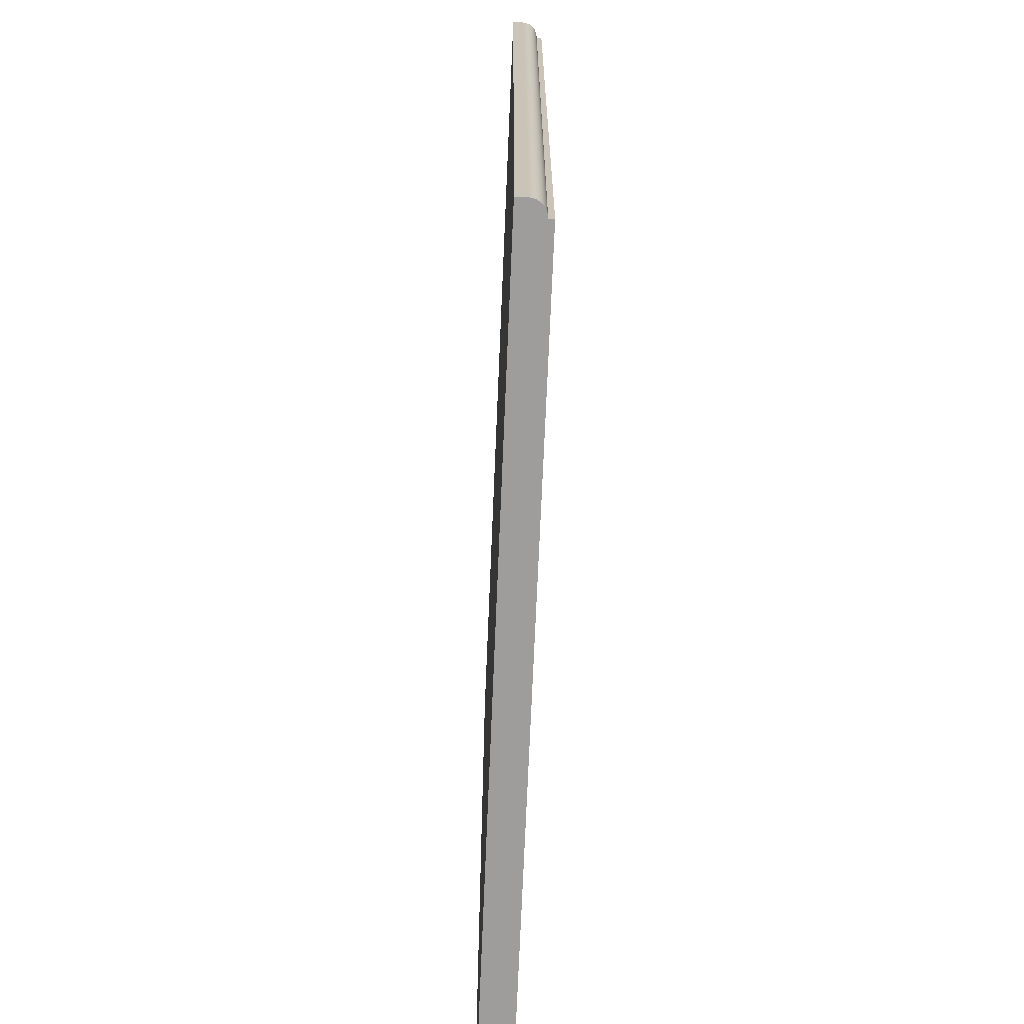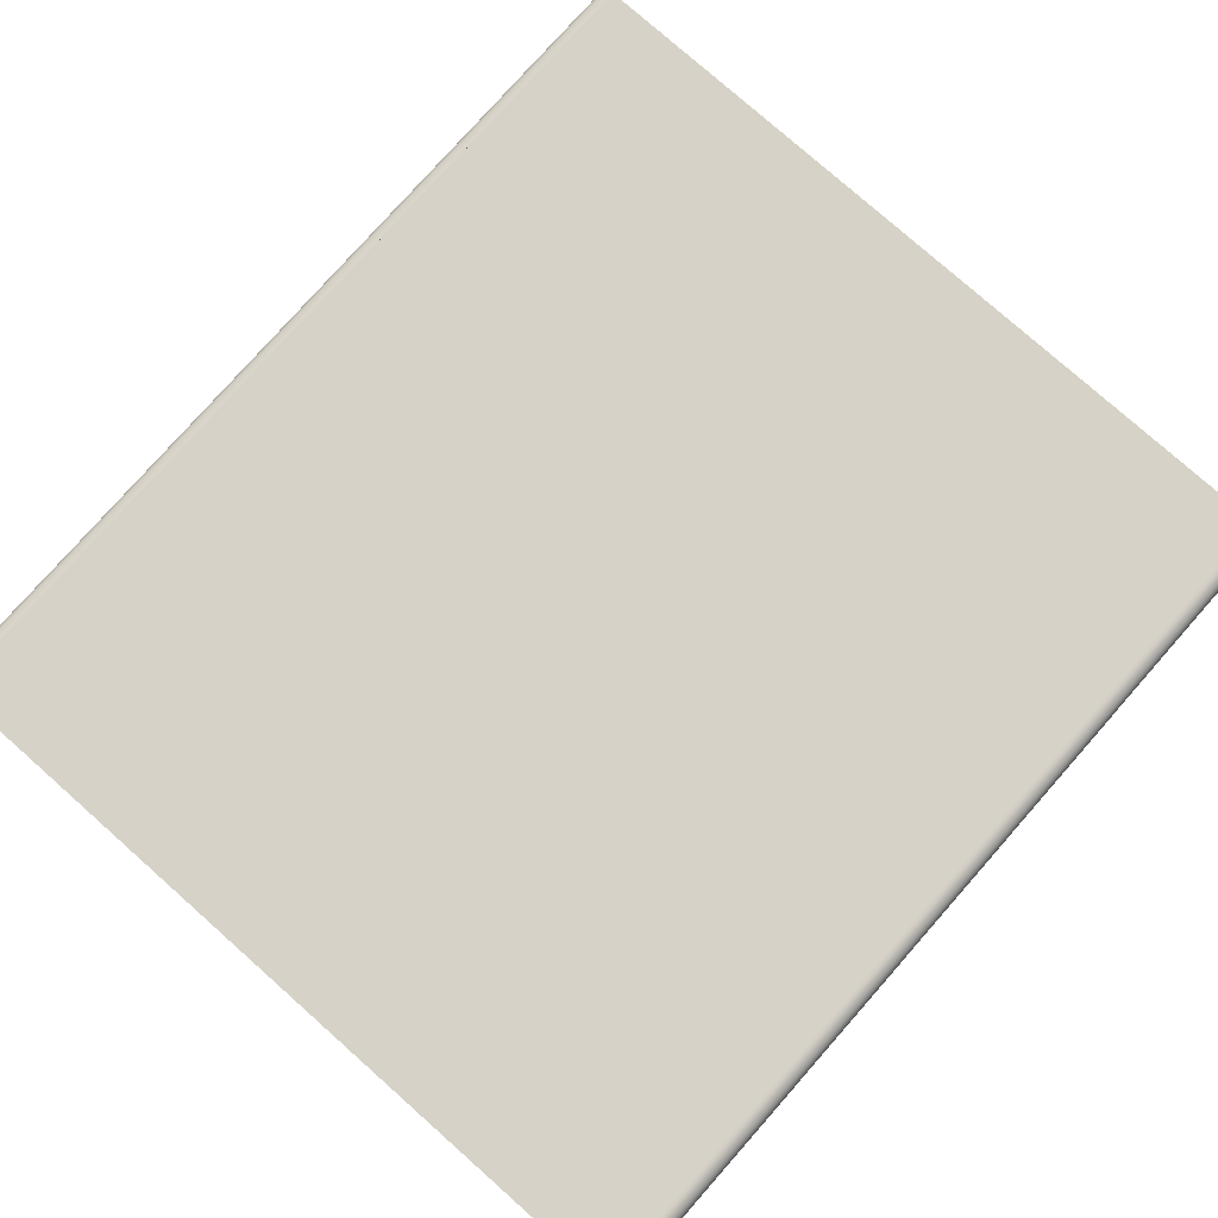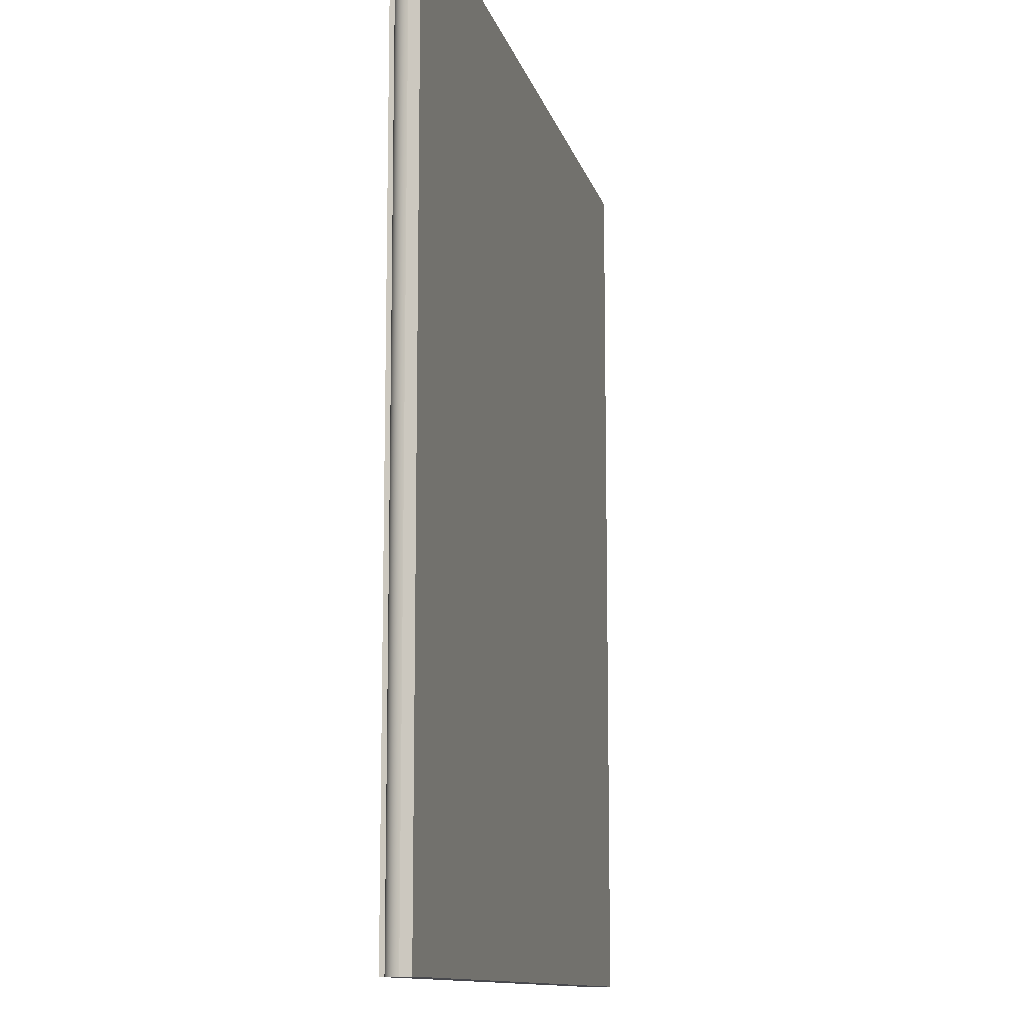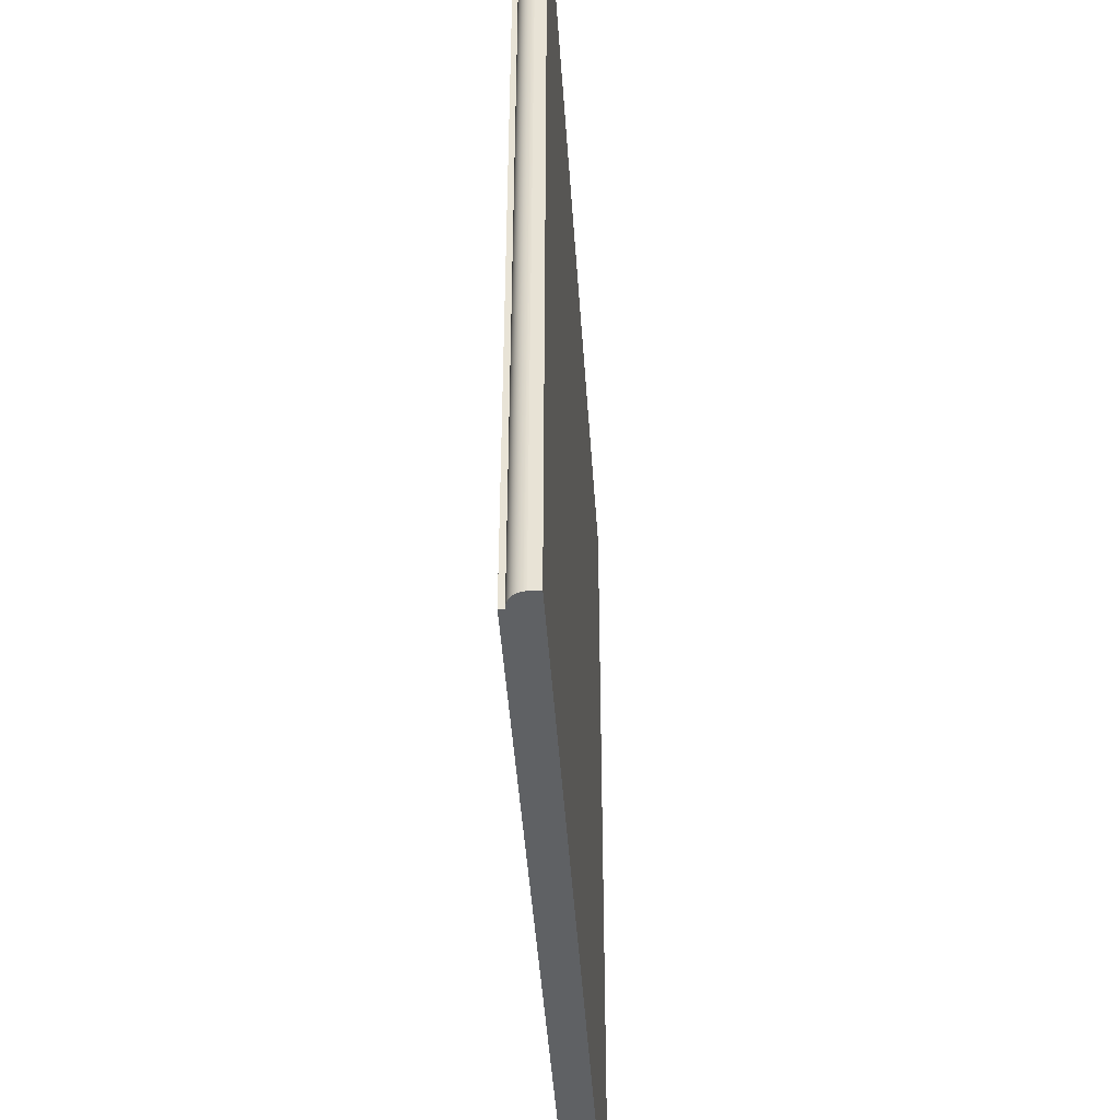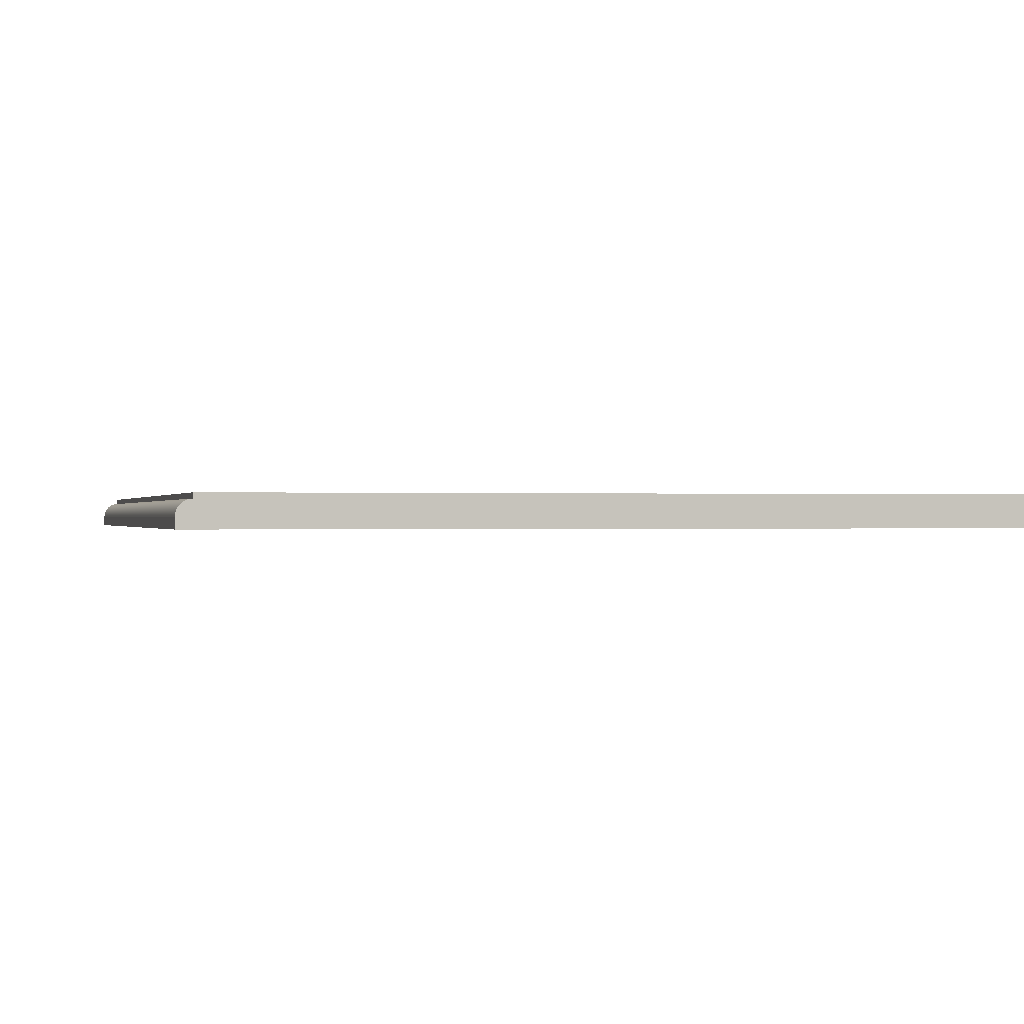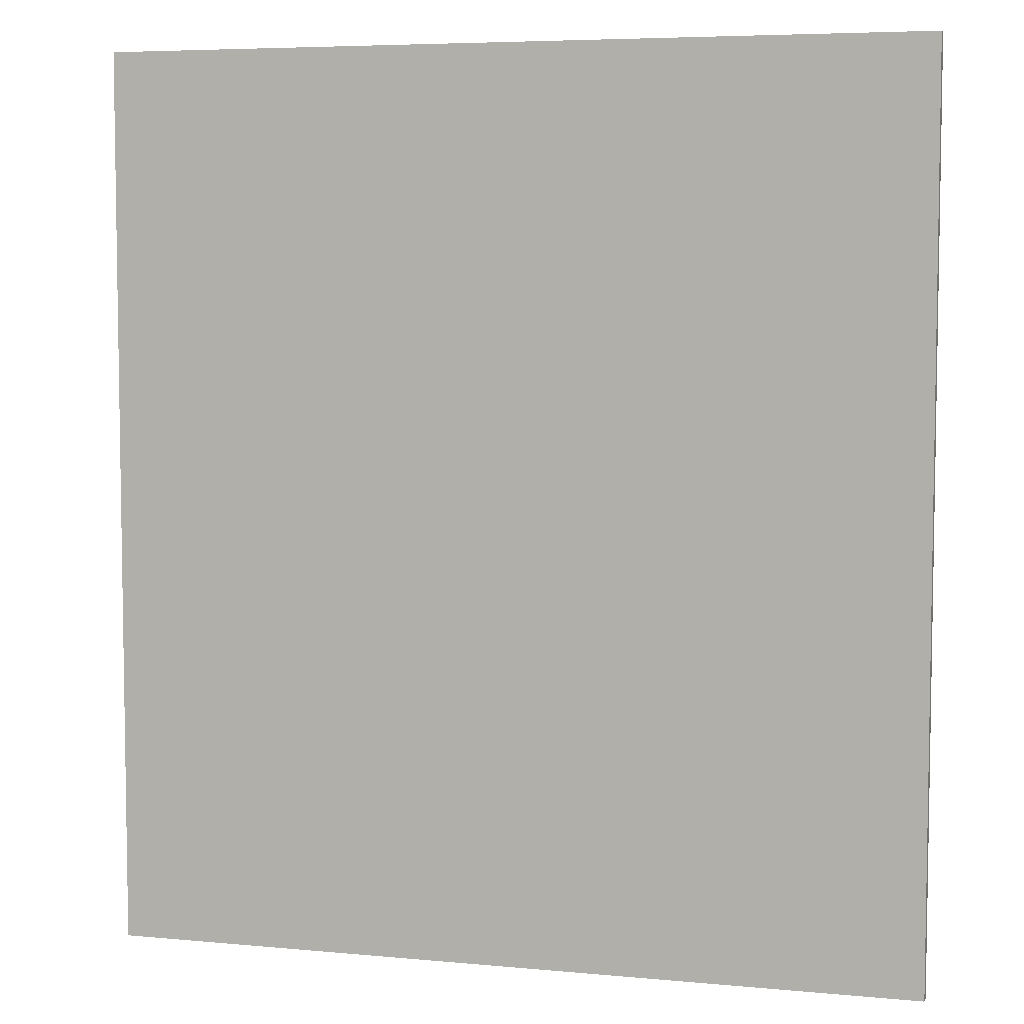
<metadata>
{"format":"obj","ext":"obj","renderer":"f3d","projection":"perspective","resolution":1024,"background":"white","views":[{"elev":-70.4,"azim":87.6,"up":"+Z"},{"elev":78.6,"azim":-138.5,"up":"+Y"},{"elev":-11.7,"azim":-76.9,"up":"+Z"},{"elev":-45.9,"azim":-86.2,"up":"+Z"},{"elev":-0.1,"azim":165.6,"up":"+Y"},{"elev":5.9,"azim":16.0,"up":"+Z"}]}
</metadata>
<code>
o top1/top/mesh47/mesh47-geometry#mesh47-geometry
v -0.4314 0.1851 -0.2449
v -0.4316 0.1832 -1.065
v -0.4316 0.1832 -0.2449
v -0.4314 0.1851 -1.065
v -0.4316 0.1737 -1.065
v 0.3119 0.1832 -0.2449
v -0.4311 0.1869 -0.2449
v 0.3119 0.1832 -1.065
v -0.4316 0.1737 -0.2449
v 0.3119 0.1737 -1.065
v 0.3119 0.1737 -0.2449
v 0.3118 0.1851 -0.2449
v -0.4311 0.1869 -1.065
v 0.3118 0.1851 -1.065
v -0.4305 0.1887 -0.2449
v 0.3114 0.1869 -0.2449
v -0.4305 0.1887 -1.065
v 0.3114 0.1869 -1.065
v -0.4296 0.1904 -0.2449
v 0.3108 0.1887 -0.2449
v -0.4296 0.1904 -1.065
v 0.3108 0.1887 -1.065
v -0.4286 0.1919 -0.2449
v 0.31 0.1904 -0.2449
v -0.4286 0.1919 -1.065
v 0.31 0.1904 -1.065
v -0.4274 0.1933 -0.2449
v 0.309 0.1919 -0.2449
v -0.4274 0.1933 -1.065
v 0.309 0.1919 -1.065
v -0.426 0.1946 -0.2449
v 0.3077 0.1933 -0.2449
v -0.426 0.1946 -1.065
v 0.3077 0.1933 -1.065
v -0.4244 0.1956 -0.2449
v 0.3063 0.1946 -0.2449
v -0.4244 0.1956 -1.065
v 0.3063 0.1946 -1.065
v -0.4227 0.1964 -0.2449
v 0.3048 0.1956 -0.2449
v 0.3048 0.1956 -1.065
v -0.4227 0.1964 -1.065
v -0.421 0.197 -0.2449
v 0.3031 0.1964 -0.2449
v 0.3031 0.1964 -1.065
v -0.421 0.197 -1.065
v -0.4191 0.1974 -0.2449
v 0.3013 0.197 -0.2449
v 0.3013 0.197 -1.065
v -0.4191 0.1974 -1.065
v -0.4173 0.1975 -0.2449
v 0.2995 0.1974 -0.2449
v 0.2995 0.1974 -1.065
v -0.4173 0.1975 -1.065
v -0.4173 0.2023 -0.2449
v 0.2976 0.1975 -0.2449
v 0.2976 0.1975 -1.065
v -0.4173 0.2023 -1.065
v 0.2976 0.2023 -0.2449
v 0.2976 0.2023 -1.065
f 1 2 3
f 2 1 4
f 3 2 1
f 4 1 2
f 5 3 2
f 2 3 5
f 3 6 1
f 1 6 3
f 7 4 1
f 1 4 7
f 8 2 4
f 4 2 8
f 3 5 9
f 9 5 3
f 2 10 5
f 5 10 2
f 3 11 6
f 6 11 3
f 1 6 12
f 12 6 1
f 4 7 13
f 13 7 4
f 1 12 7
f 7 12 1
f 10 2 8
f 8 2 10
f 8 4 14
f 14 4 8
f 10 9 5
f 5 9 10
f 11 3 9
f 9 3 11
f 11 6 10
f 8 12 6
f 6 12 8
f 15 13 7
f 7 13 15
f 14 4 13
f 13 4 14
f 7 12 16
f 16 12 7
f 8 10 6
f 12 8 14
f 14 8 12
f 9 10 11
f 11 10 9
f 13 15 17
f 17 15 13
f 7 16 15
f 15 16 7
f 14 13 18
f 18 13 14
f 14 16 12
f 12 16 14
f 19 17 15
f 15 17 19
f 18 13 17
f 17 13 18
f 15 16 20
f 20 16 15
f 16 14 18
f 18 14 16
f 17 19 21
f 21 19 17
f 15 20 19
f 19 20 15
f 18 17 22
f 22 17 18
f 18 20 16
f 16 20 18
f 23 21 19
f 19 21 23
f 22 17 21
f 21 17 22
f 19 20 24
f 24 20 19
f 20 18 22
f 22 18 20
f 21 23 25
f 25 23 21
f 19 24 23
f 23 24 19
f 22 21 26
f 26 21 22
f 22 24 20
f 20 24 22
f 27 25 23
f 23 25 27
f 26 21 25
f 25 21 26
f 23 24 28
f 28 24 23
f 24 22 26
f 26 22 24
f 25 27 29
f 29 27 25
f 23 28 27
f 27 28 23
f 26 25 30
f 30 25 26
f 26 28 24
f 24 28 26
f 31 29 27
f 27 29 31
f 30 25 29
f 29 25 30
f 27 28 32
f 32 28 27
f 28 26 30
f 30 26 28
f 29 31 33
f 33 31 29
f 27 32 31
f 31 32 27
f 30 29 34
f 34 29 30
f 30 32 28
f 28 32 30
f 35 33 31
f 31 33 35
f 34 29 33
f 33 29 34
f 31 32 36
f 36 32 31
f 32 30 34
f 34 30 32
f 33 35 37
f 37 35 33
f 31 36 35
f 35 36 31
f 34 33 38
f 38 33 34
f 32 38 36
f 36 38 32
f 38 32 34
f 34 32 38
f 39 37 35
f 35 37 39
f 38 33 37
f 37 33 38
f 35 36 40
f 40 36 35
f 41 36 38
f 38 36 41
f 37 39 42
f 42 39 37
f 35 40 39
f 39 40 35
f 38 37 41
f 41 37 38
f 36 41 40
f 40 41 36
f 43 42 39
f 39 42 43
f 41 37 42
f 42 37 41
f 39 40 44
f 44 40 39
f 45 40 41
f 41 40 45
f 42 43 46
f 46 43 42
f 39 44 43
f 43 44 39
f 41 42 45
f 45 42 41
f 40 45 44
f 44 45 40
f 47 46 43
f 43 46 47
f 45 42 46
f 46 42 45
f 43 44 48
f 48 44 43
f 49 44 45
f 45 44 49
f 46 47 50
f 50 47 46
f 43 48 47
f 47 48 43
f 45 46 49
f 49 46 45
f 44 49 48
f 48 49 44
f 51 50 47
f 47 50 51
f 49 46 50
f 50 46 49
f 47 48 52
f 52 48 47
f 53 48 49
f 49 48 53
f 50 51 54
f 54 51 50
f 47 52 51
f 51 52 47
f 49 50 53
f 53 50 49
f 48 53 52
f 52 53 48
f 55 54 51
f 51 54 55
f 53 50 54
f 54 50 53
f 51 52 56
f 56 52 51
f 57 52 53
f 53 52 57
f 54 55 58
f 58 55 54
f 51 56 55
f 55 56 51
f 53 54 57
f 57 54 53
f 52 57 56
f 56 57 52
f 59 58 55
f 55 58 59
f 57 54 58
f 58 54 57
f 55 56 59
f 59 56 55
f 57 59 56
f 56 59 57
f 58 59 60
f 60 59 58
f 57 58 60
f 60 58 57
f 59 57 60
f 60 57 59
f 10 6 11
f 6 10 8

</code>
